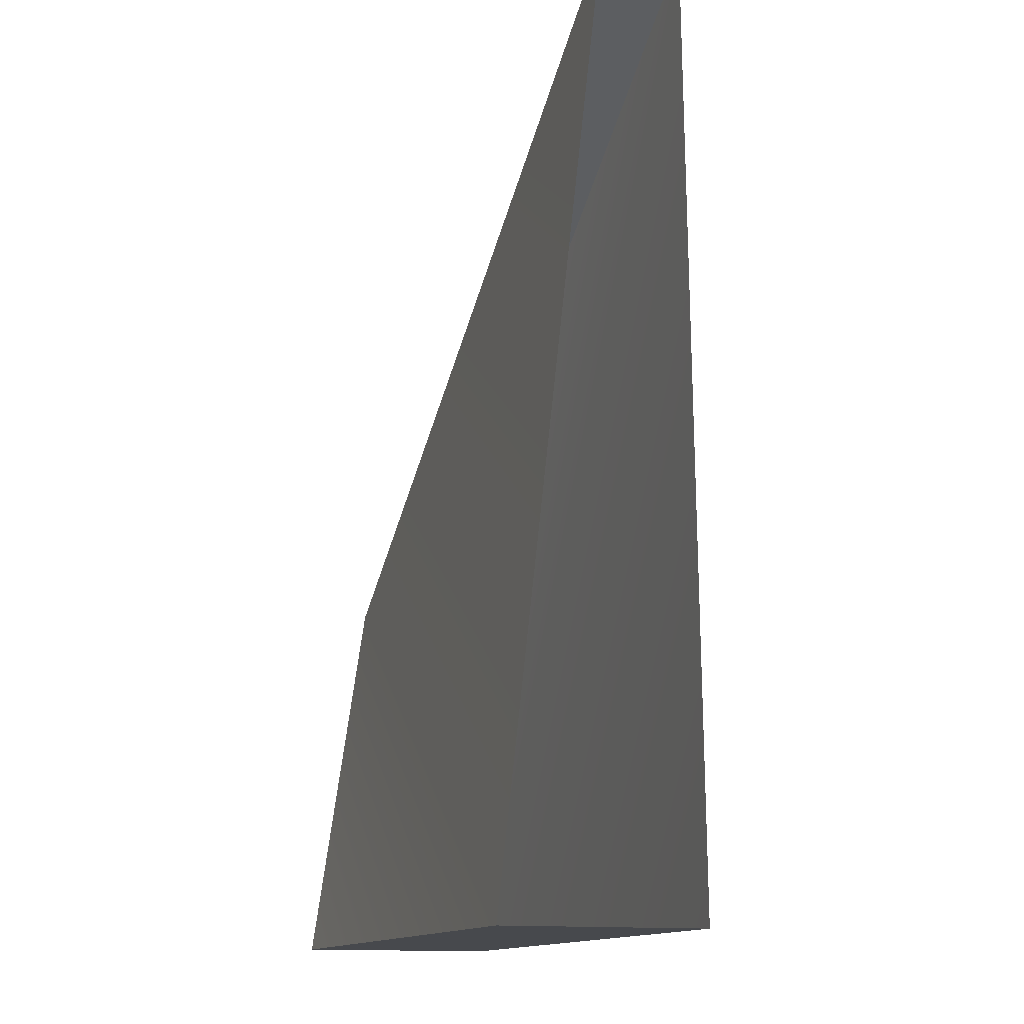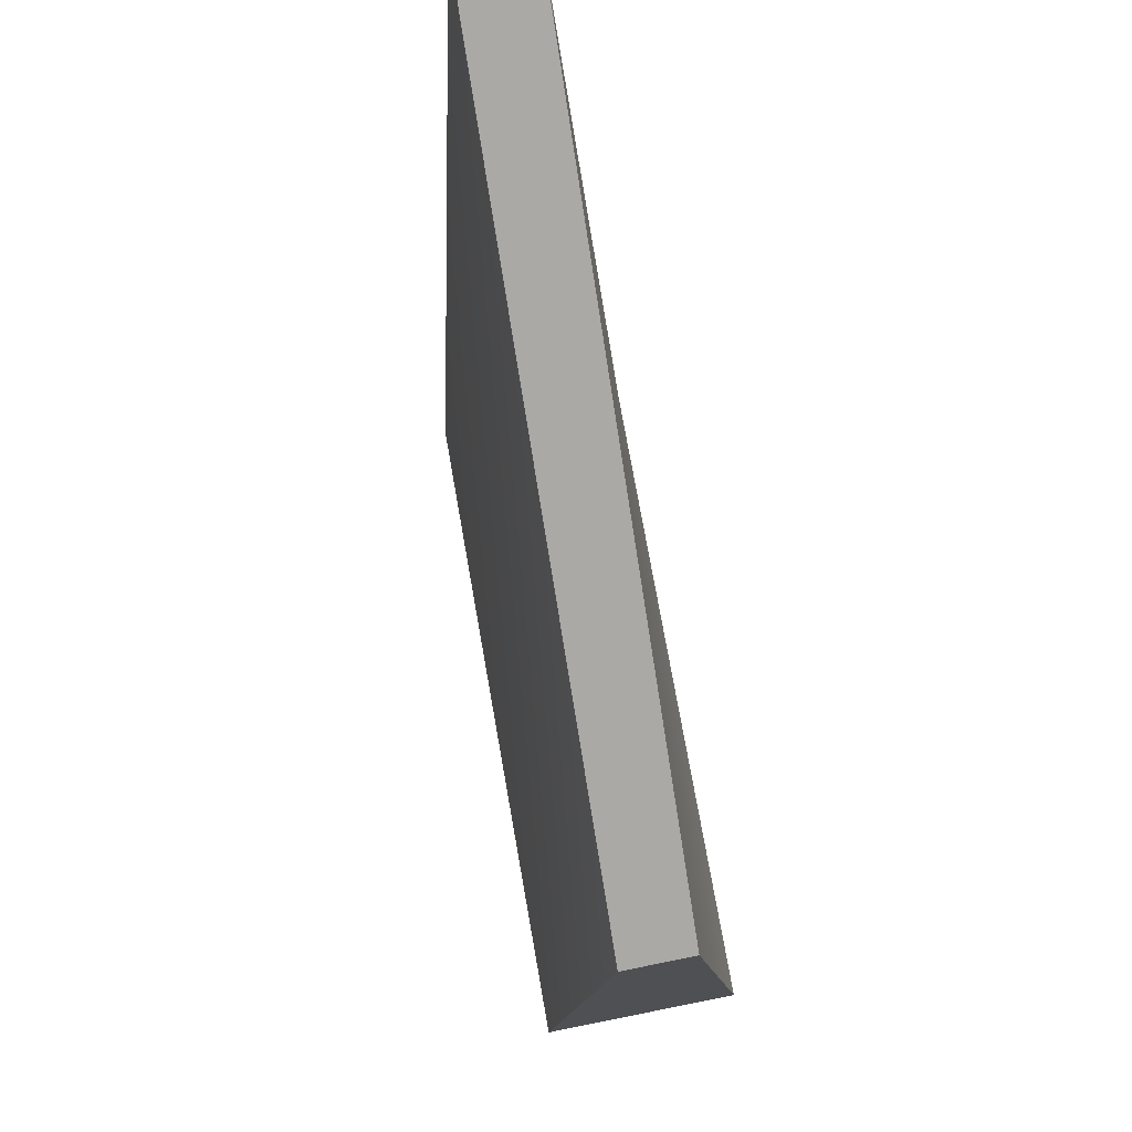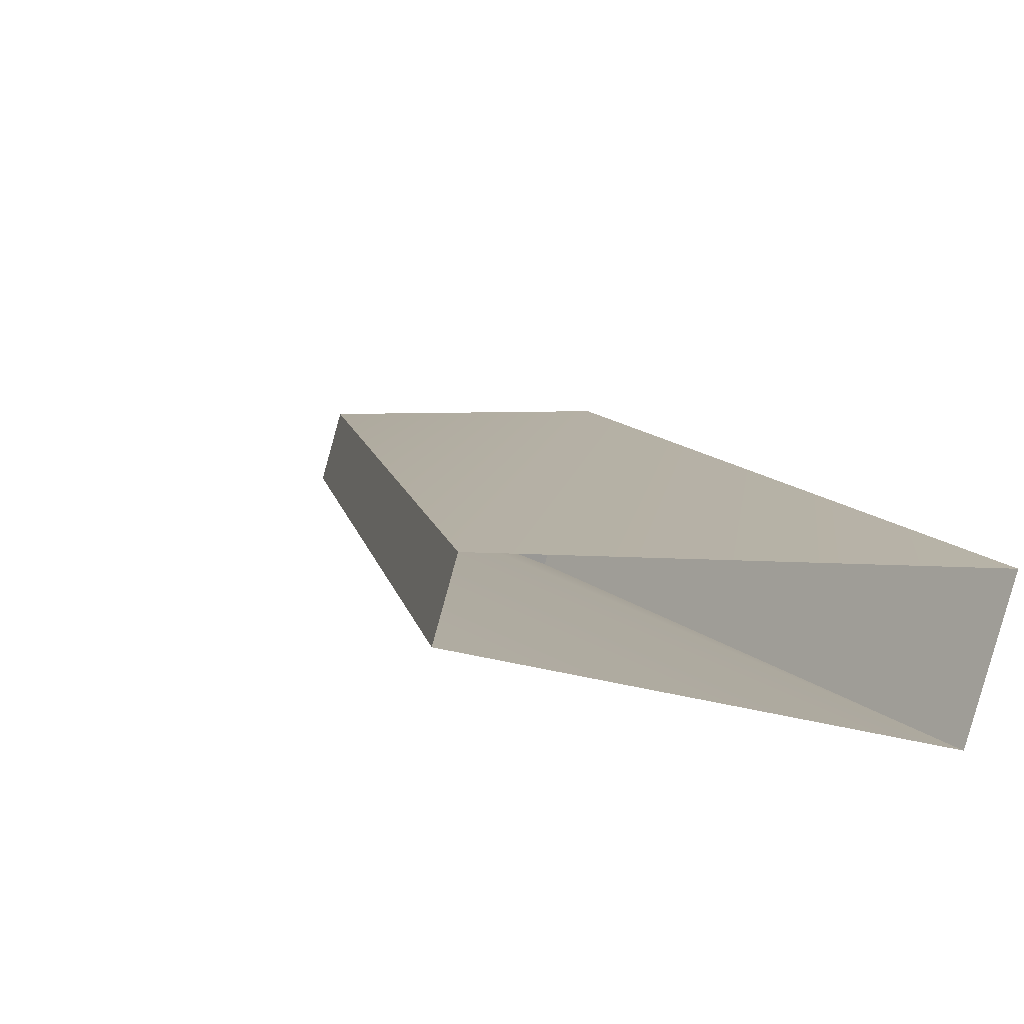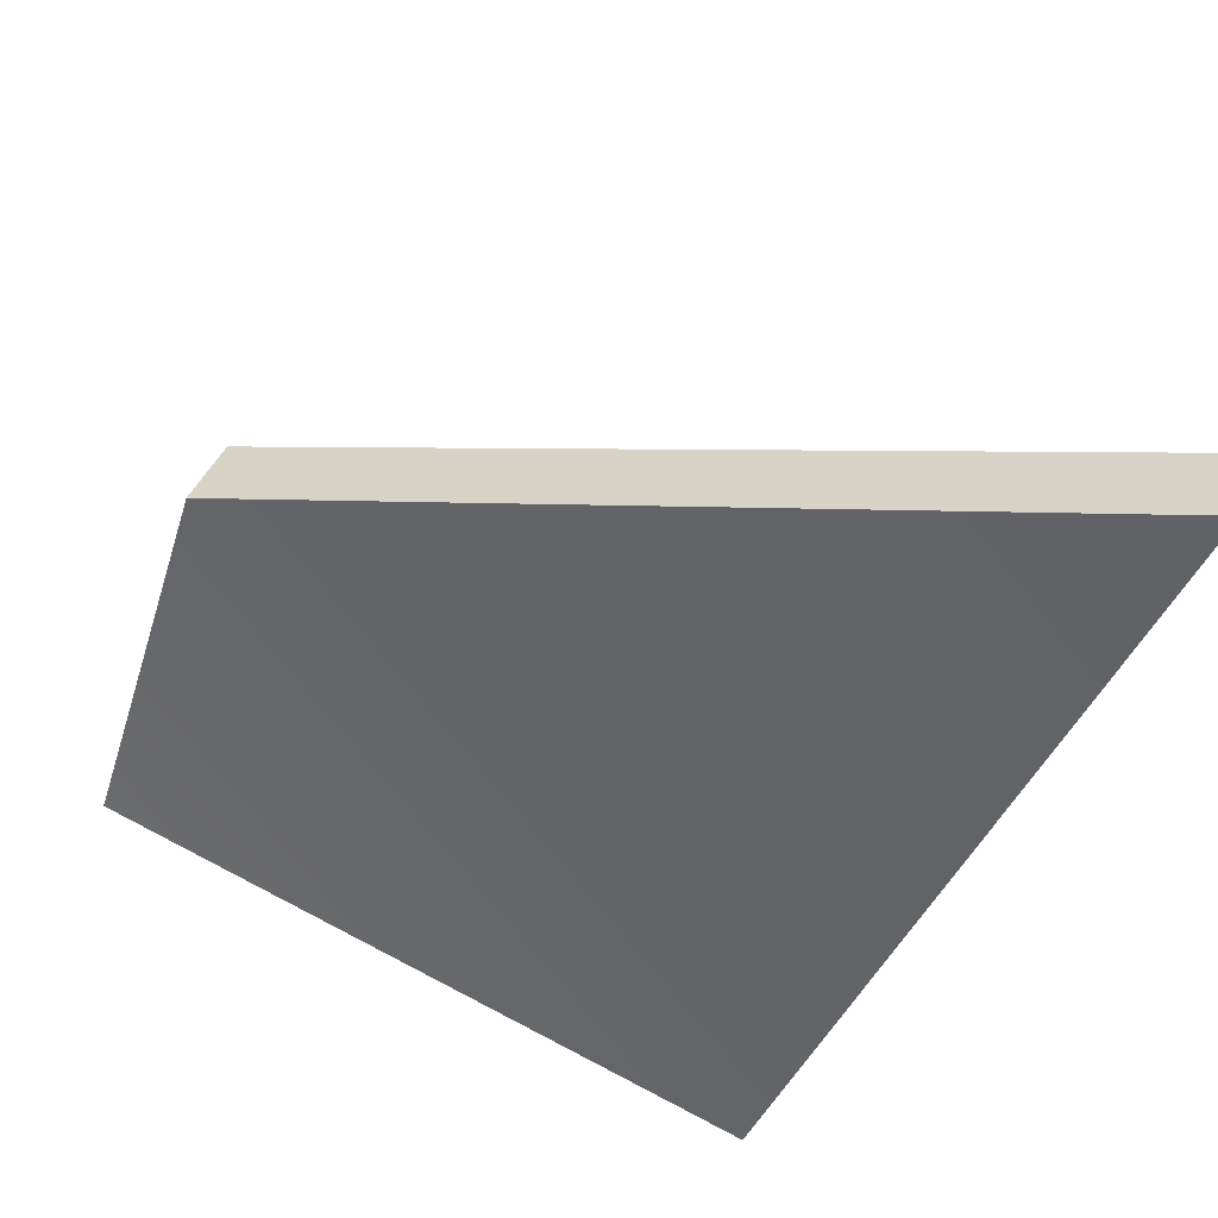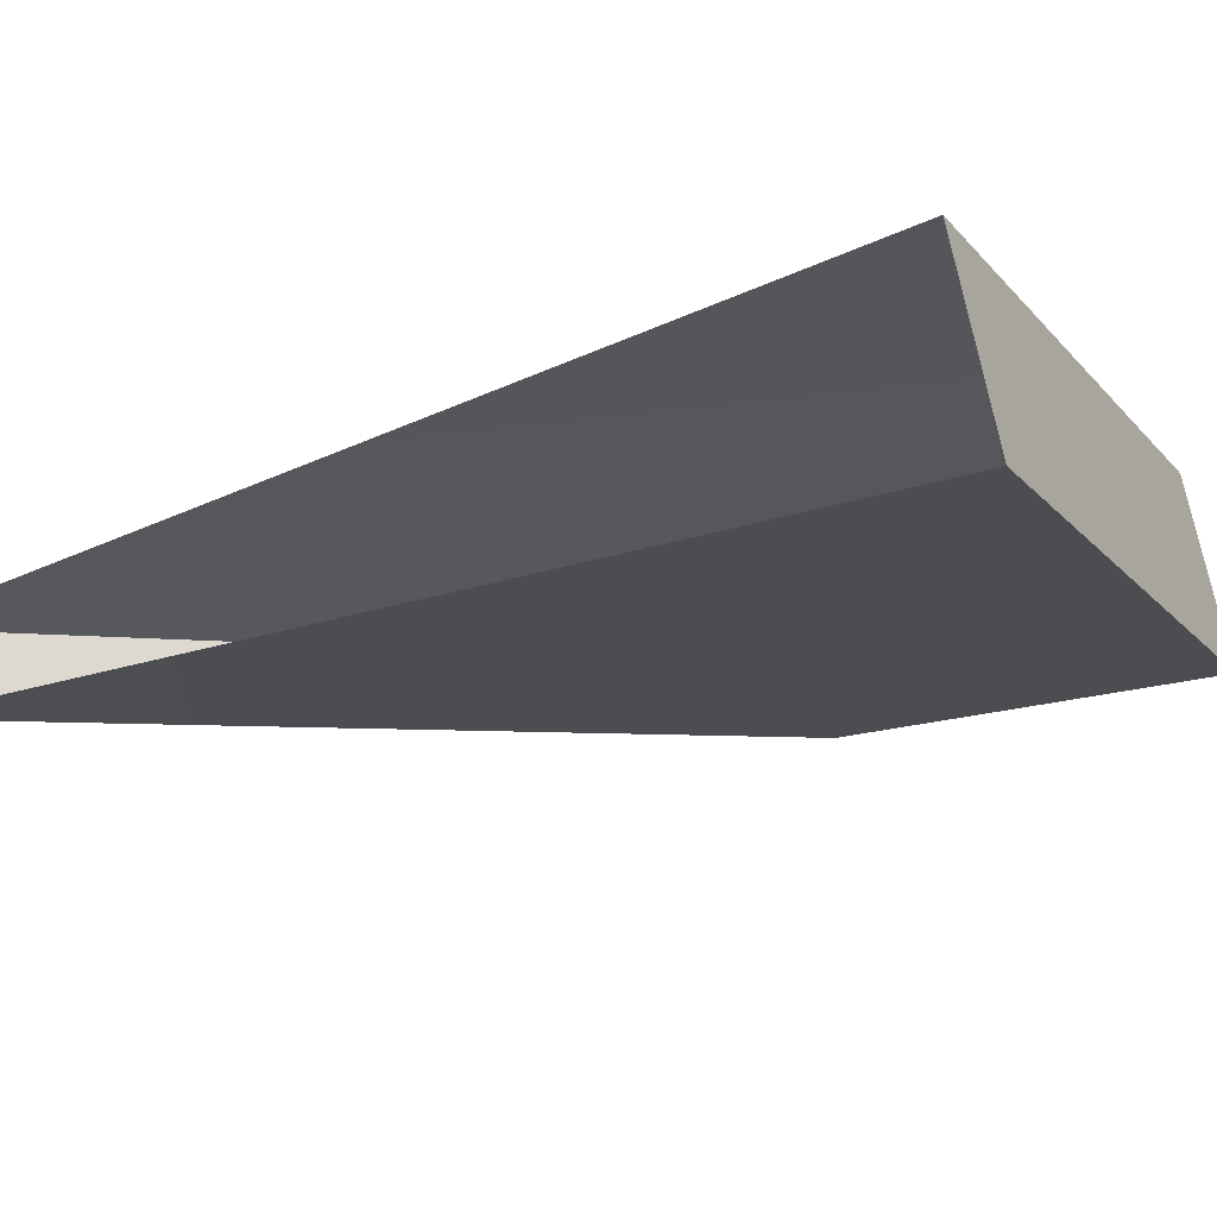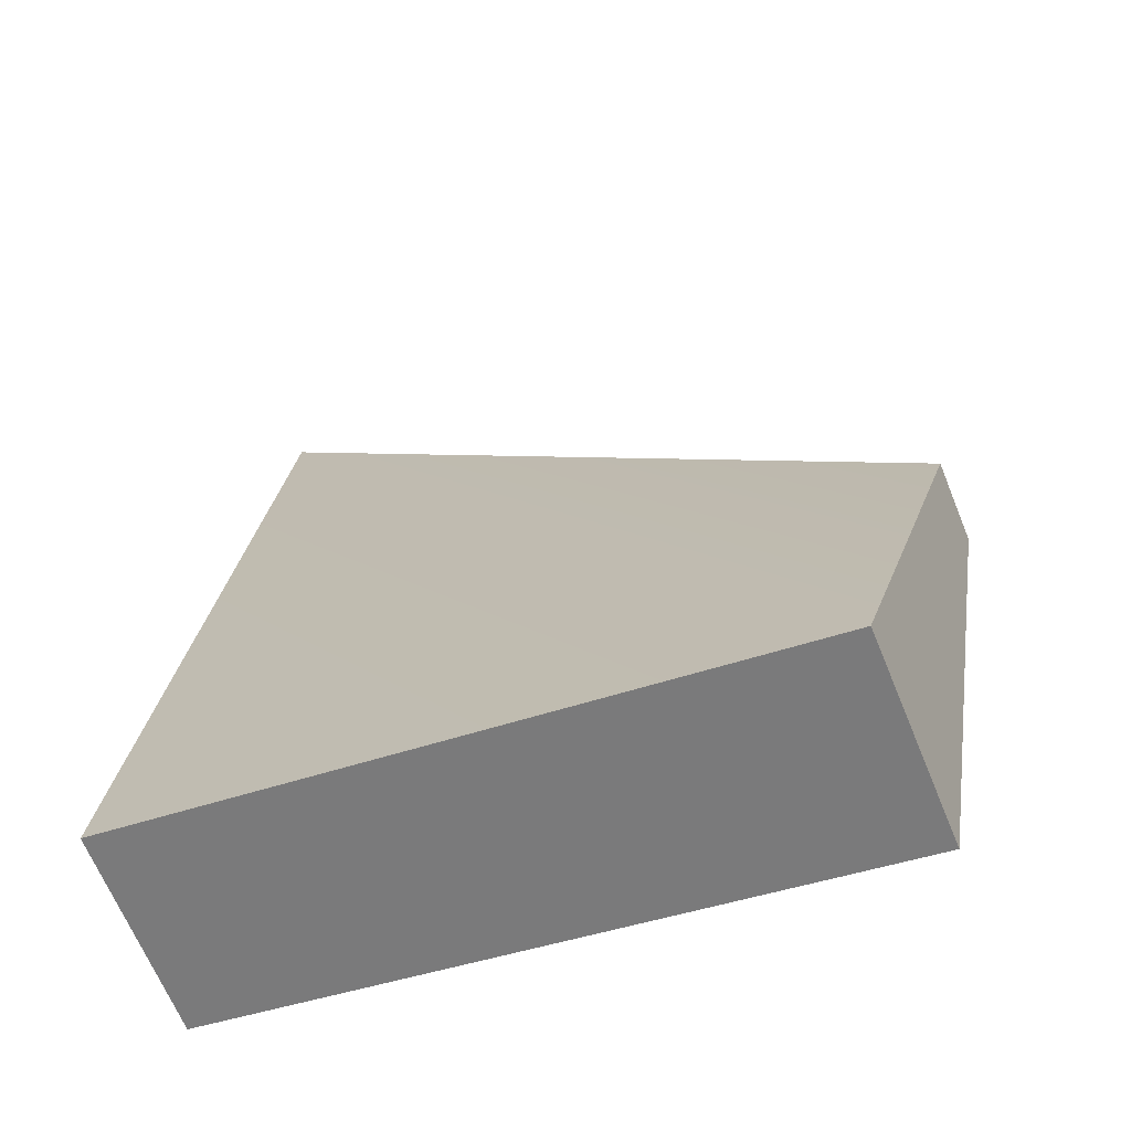
<metadata>
{"format":"obj","ext":"obj","renderer":"f3d","projection":"perspective","resolution":1024,"background":"white","views":[{"elev":-12.4,"azim":-132.0,"up":"+Y"},{"elev":73.7,"azim":56.2,"up":"+Y"},{"elev":-10.9,"azim":-134.3,"up":"+Z"},{"elev":-42.0,"azim":166.1,"up":"+Z"},{"elev":-41.3,"azim":-62.2,"up":"+Z"},{"elev":29.8,"azim":11.4,"up":"+Z"}]}
</metadata>
<code>
g pb_Mesh206838
v 4.825 2.576 2.322
v 4.897 3.691 2.14
v 4.982 3.691 1.934
v 4.825 2.576 2.322
v 4.982 3.691 1.934
v 5.048 2.576 1.783
v 3.013 2.576 1.522
v 4.825 2.576 2.322
v 5.048 2.576 1.783
v 3.013 2.576 1.522
v 5.048 2.576 1.783
v 3.236 2.576 0.9832
v 3.236 2.576 0.9832
v 5.048 2.576 1.783
v 4.982 3.691 1.934
v 3.236 2.576 0.9832
v 4.982 3.691 1.934
v 2.878 5.112 1.03
v 2.878 5.112 1.03
v 4.982 3.691 1.934
v 4.897 3.691 2.14
v 2.878 5.112 1.03
v 4.897 3.691 2.14
v 2.793 5.112 1.236
v 2.793 5.112 1.236
v 4.897 3.691 2.14
v 4.825 2.576 2.322
v 2.793 5.112 1.236
v 4.825 2.576 2.322
v 3.013 2.576 1.522
g pb_Mesh206838_0
f 3 2 1
f 6 5 4
f 9 8 7
f 12 11 10
f 15 14 13
f 18 17 16
f 21 20 19
f 24 23 22
f 27 26 25
f 30 29 28

</code>
